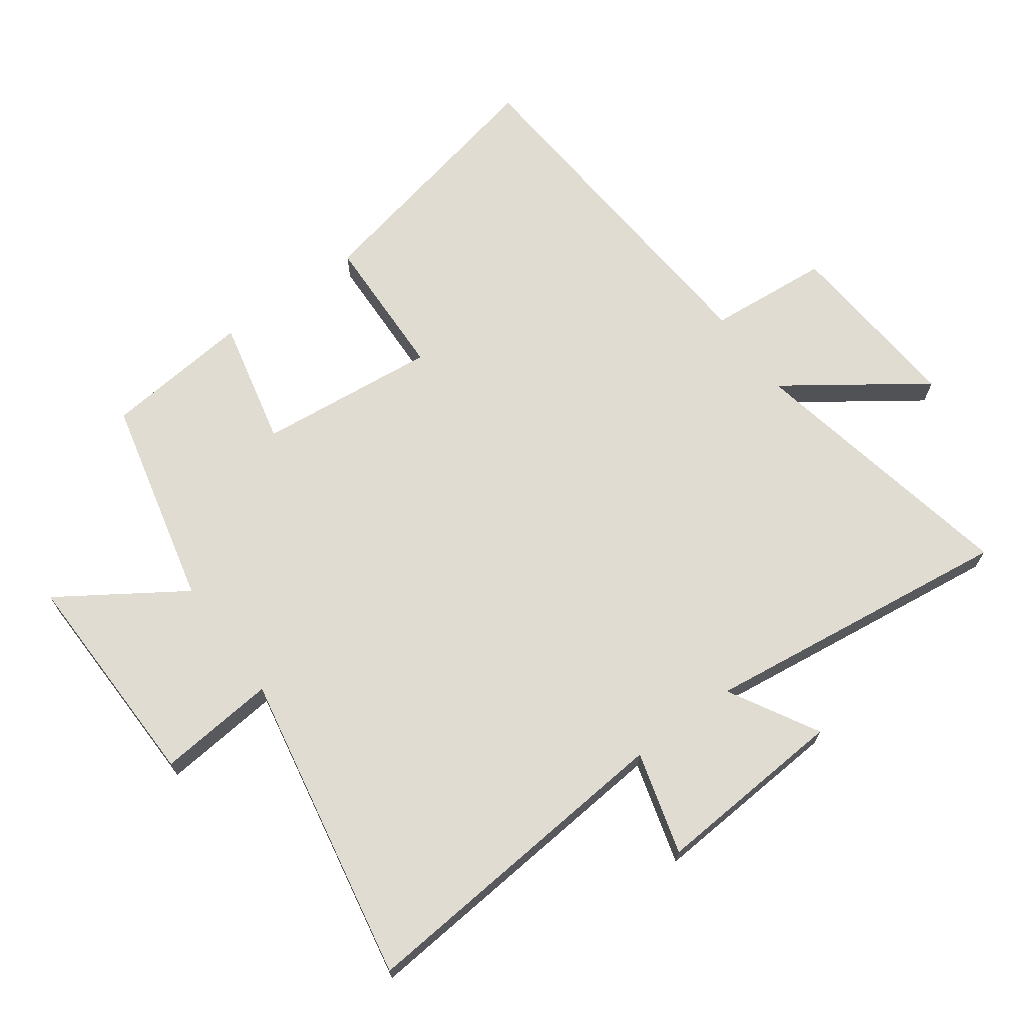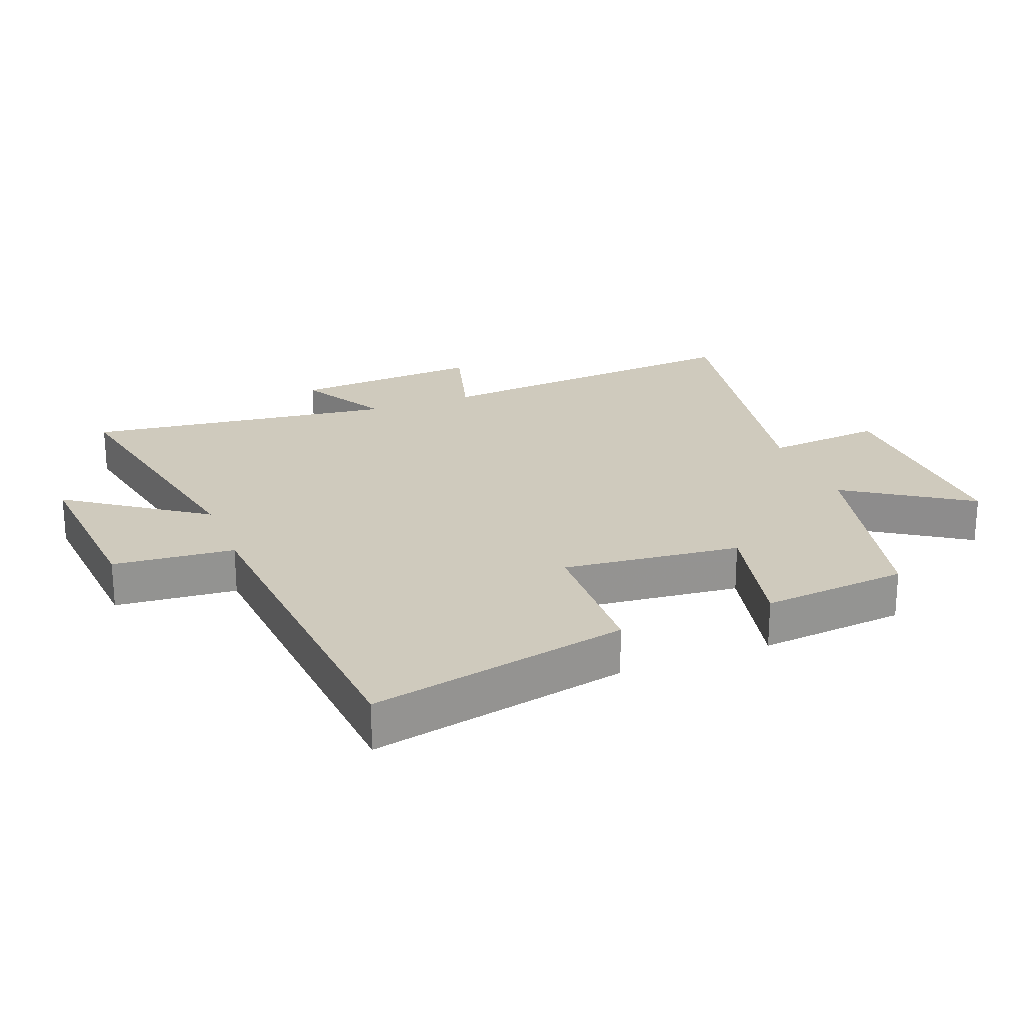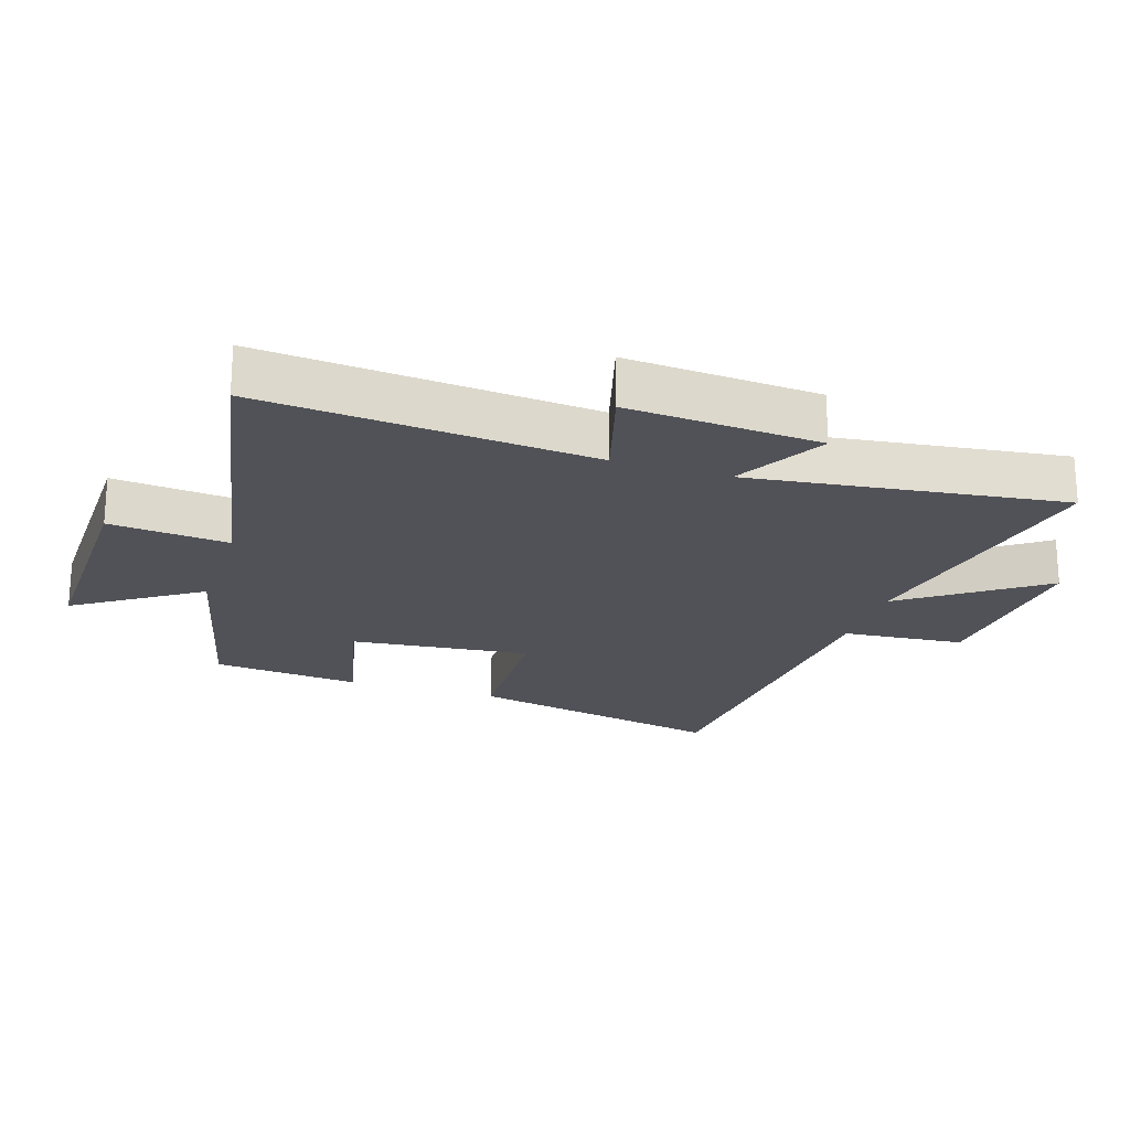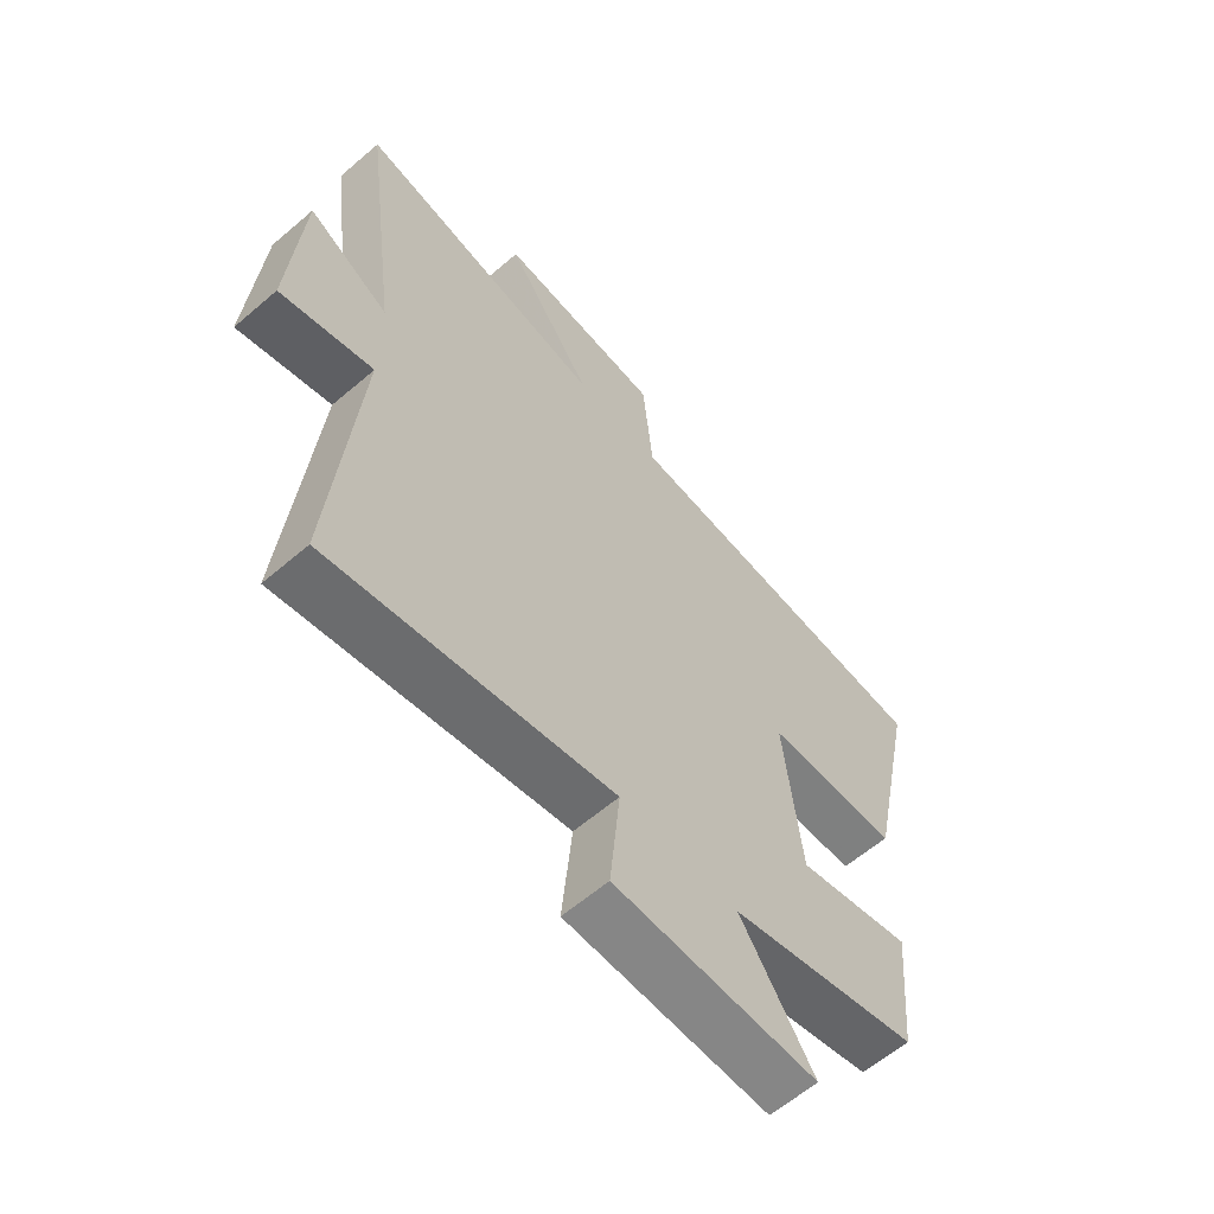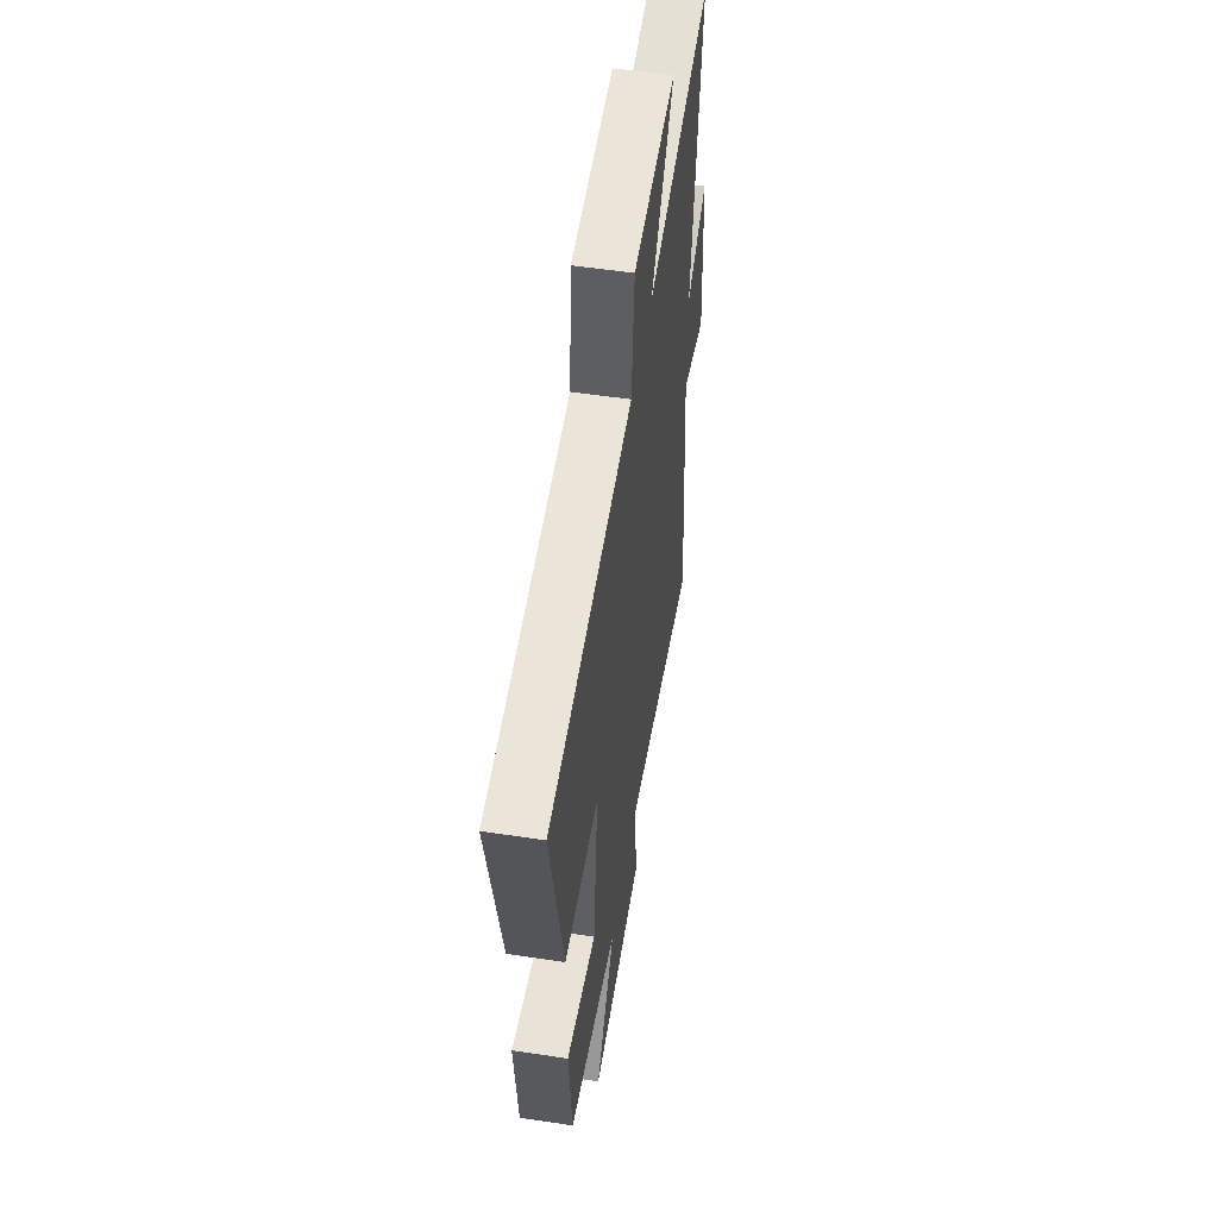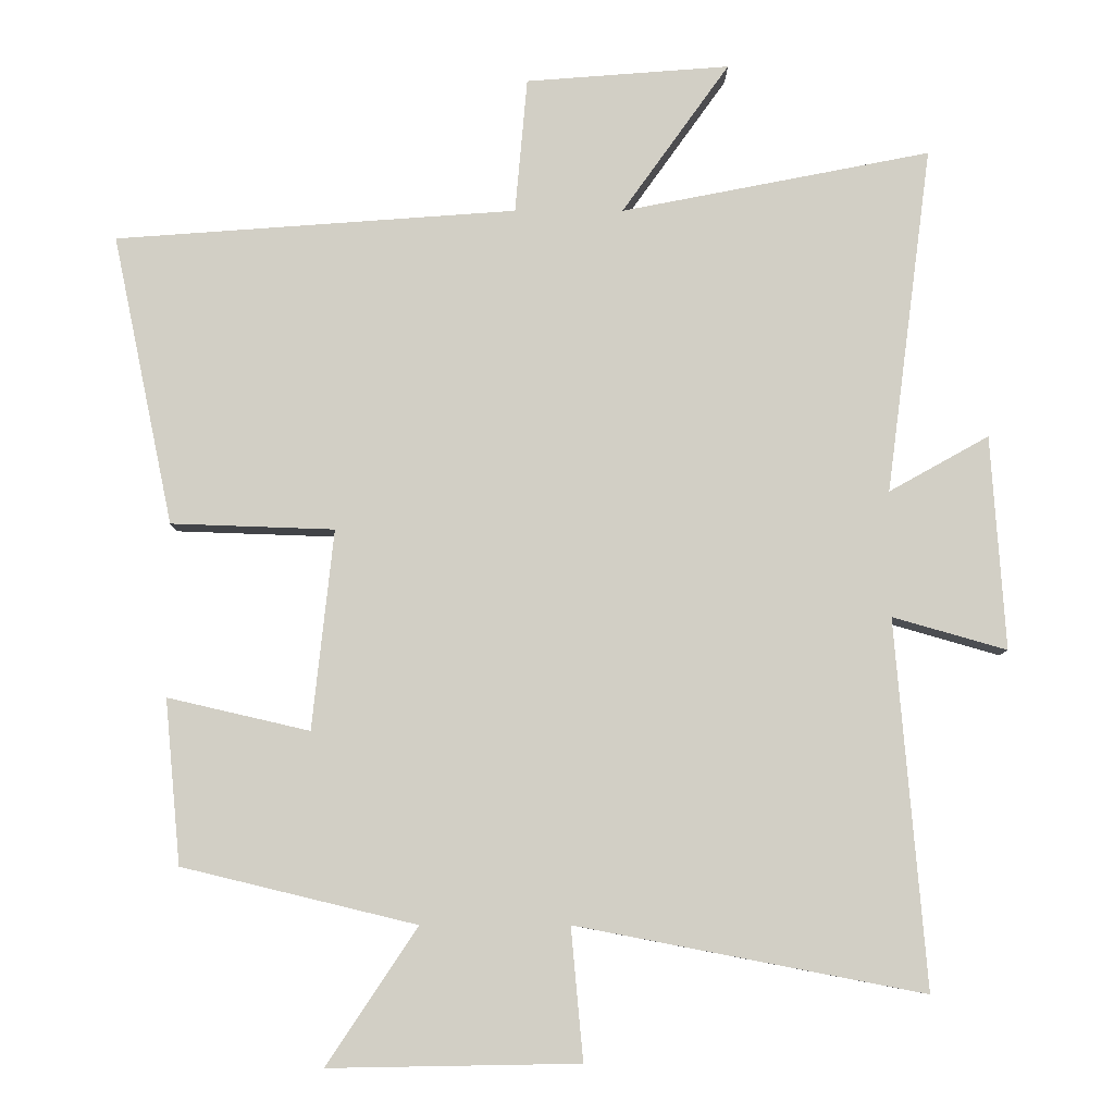
<metadata>
{"format":"obj","ext":"obj","renderer":"f3d","projection":"perspective","resolution":1024,"background":"white","views":[{"elev":69.0,"azim":-126.3,"up":"+Y"},{"elev":23.1,"azim":68.6,"up":"+Y"},{"elev":-21.5,"azim":-108.0,"up":"+Y"},{"elev":-61.3,"azim":-48.9,"up":"+Z"},{"elev":53.9,"azim":99.1,"up":"+Z"},{"elev":-8.1,"azim":179.8,"up":"+Z"}]}
</metadata>
<code>
v 0.478 0.07 -0.421
v 0.15 0.07 -0.5
v 0.277 0.07 -0.691
v -0.073 0.07 -0.685
v -0.056 0.07 -0.5
v -0.543 0.07 -0.593
v -0.5 0.07 -0.078
v -0.66 0.07 -0.124
v -0.64 0.07 0.176
v -0.5 0.07 0.098
v -0.564 0.07 0.585
v -0.13 0.07 0.5
v -0.281 0.07 0.712
v 0.005 0.07 0.69
v 0.022 0.07 0.5
v 0.585 0.07 0.459
v 0.5 0.07 0.052
v 0.271 0.07 0.044
v 0.301 0.07 -0.236
v 0.5 0.07 -0.19
v 0.478 0 -0.421
v 0.15 0 -0.5
v 0.277 0 -0.691
v -0.073 0 -0.685
v -0.056 0 -0.5
v -0.543 0 -0.593
v -0.5 0 -0.078
v -0.66 0 -0.124
v -0.64 0 0.176
v -0.5 0 0.098
v -0.564 0 0.585
v -0.13 0 0.5
v -0.281 0 0.712
v 0.005 0 0.69
v 0.022 0 0.5
v 0.585 0 0.459
v 0.5 0 0.052
v 0.271 0 0.044
v 0.301 0 -0.236
v 0.5 0 -0.19
f 19 20 1 2
f 18 19 2
f 15 16 17 18
f 15 18 2
f 12 13 14 15
f 12 15 2
f 10 11 12 2
f 7 8 9 10
f 7 10 2 3
f 5 6 7
f 5 7 3
f 3 4 5
f 22 21 40 39
f 22 39 38
f 38 37 36 35
f 22 38 35
f 35 34 33 32
f 22 35 32
f 22 32 31 30
f 30 29 28 27
f 23 22 30 27
f 27 26 25
f 23 27 25
f 25 24 23
f 1 21 22 2
f 2 22 23 3
f 3 23 24 4
f 4 24 25 5
f 5 25 26 6
f 6 26 27 7
f 7 27 28 8
f 8 28 29 9
f 9 29 30 10
f 10 30 31 11
f 11 31 32 12
f 12 32 33 13
f 13 33 34 14
f 14 34 35 15
f 15 35 36 16
f 16 36 37 17
f 17 37 38 18
f 18 38 39 19
f 19 39 40 20
f 20 40 21 1

</code>
